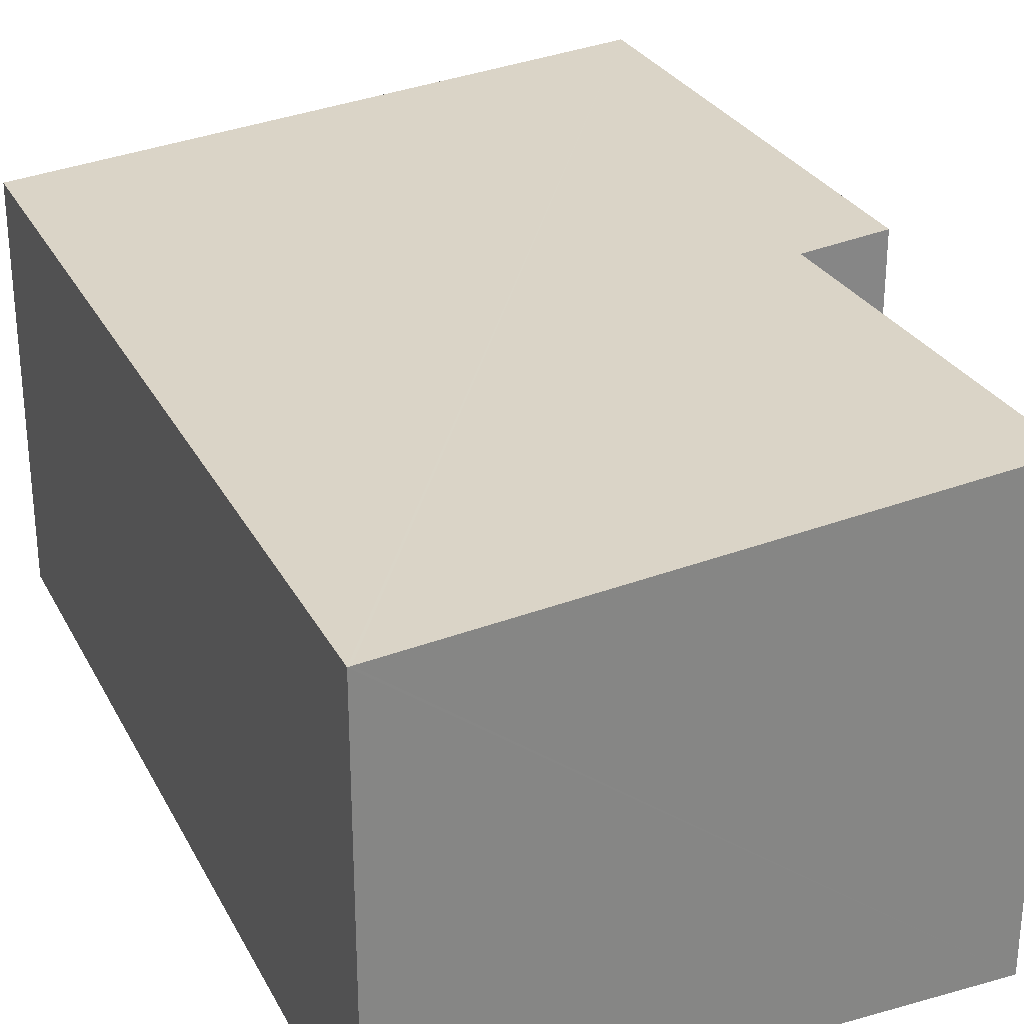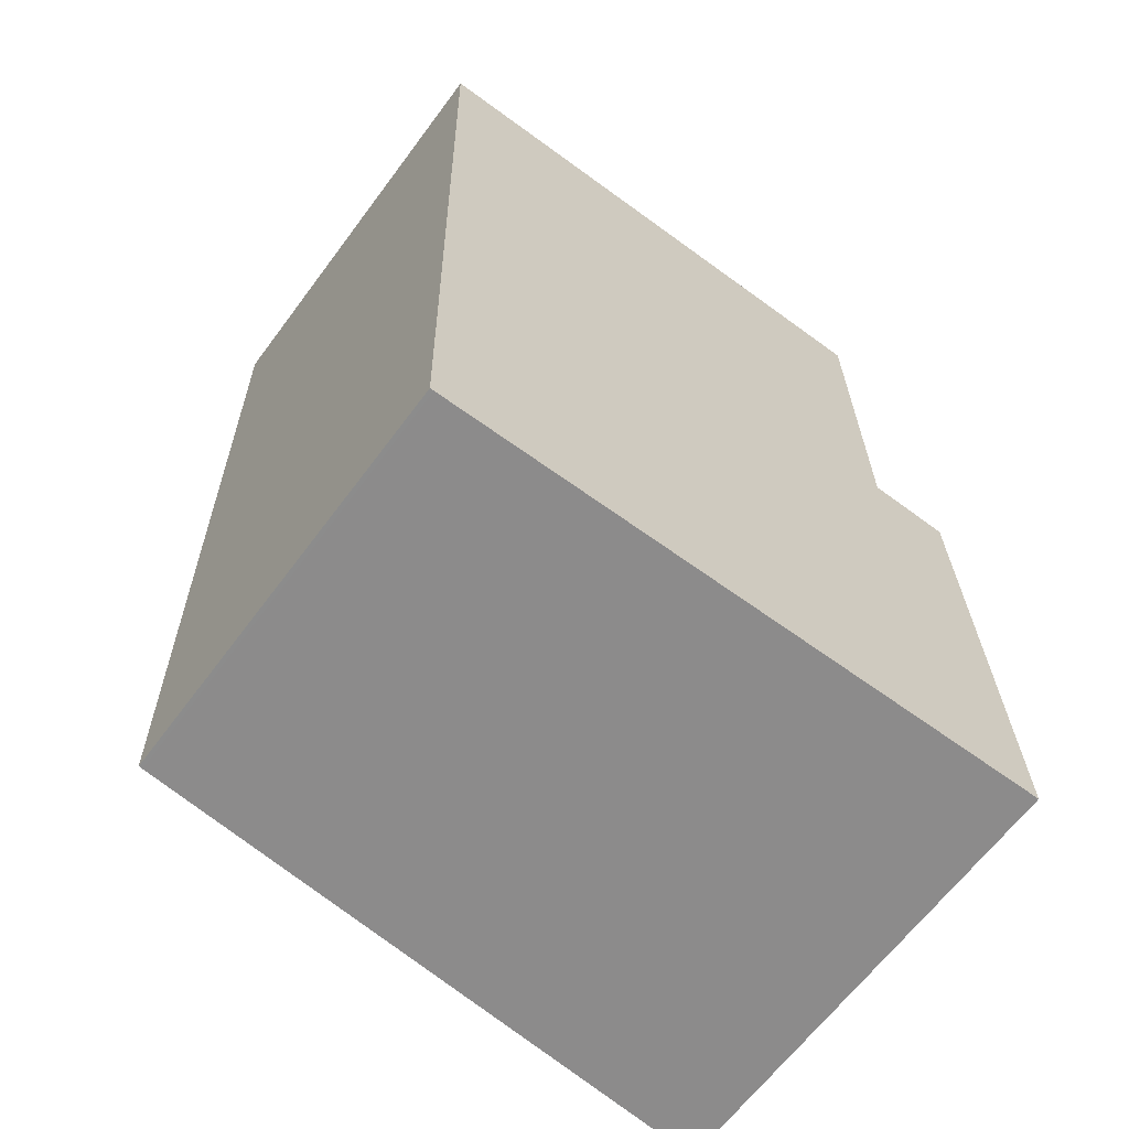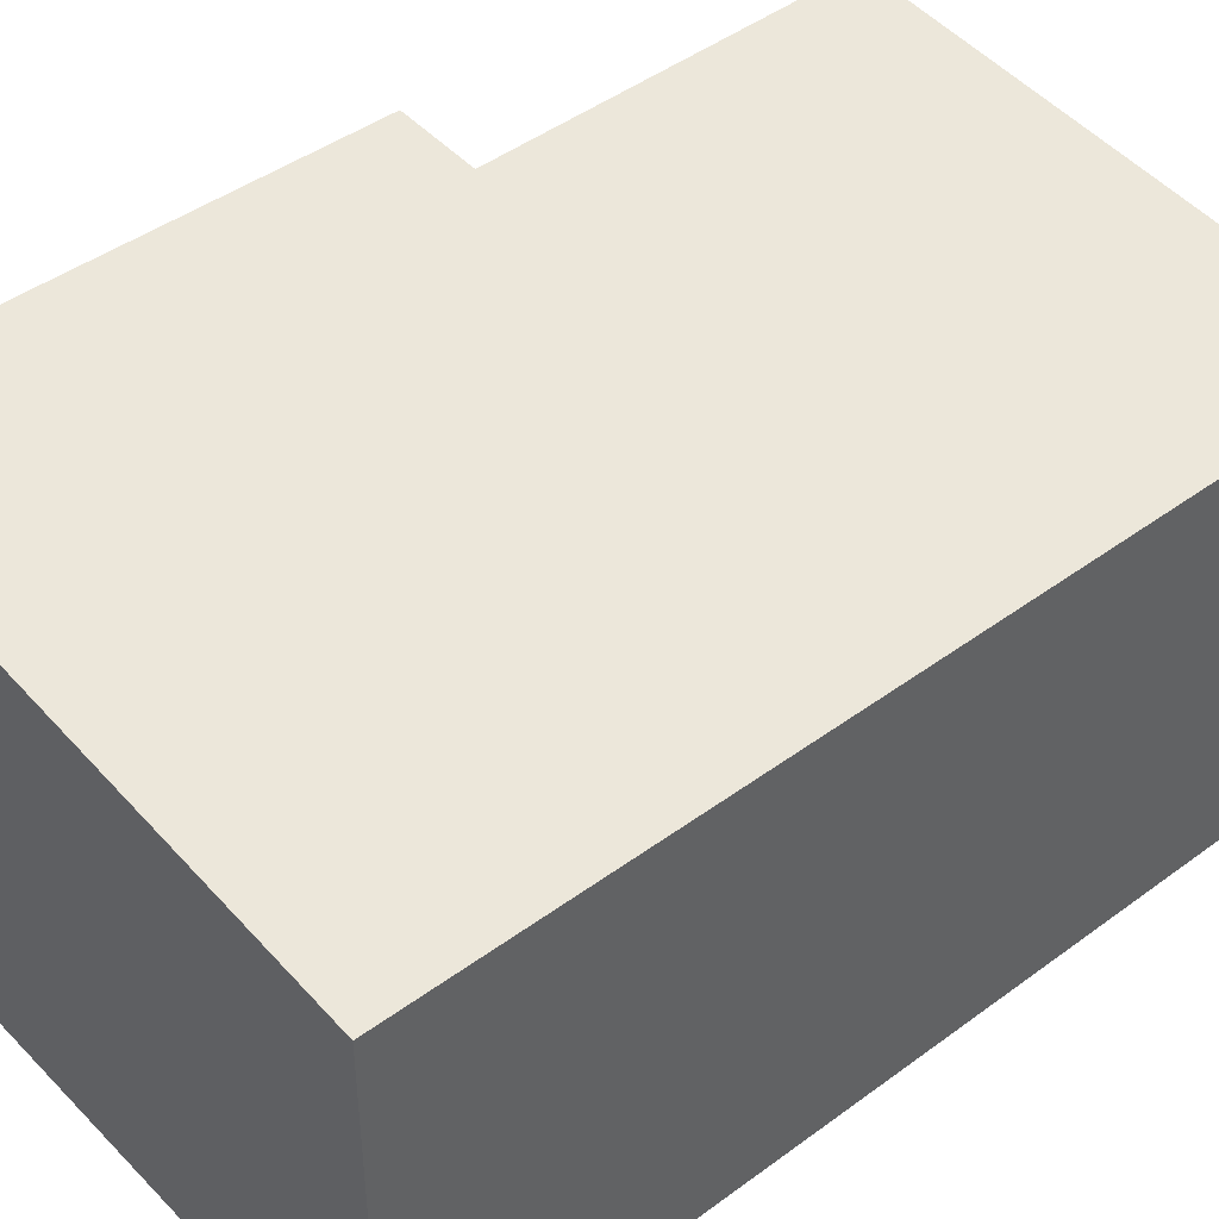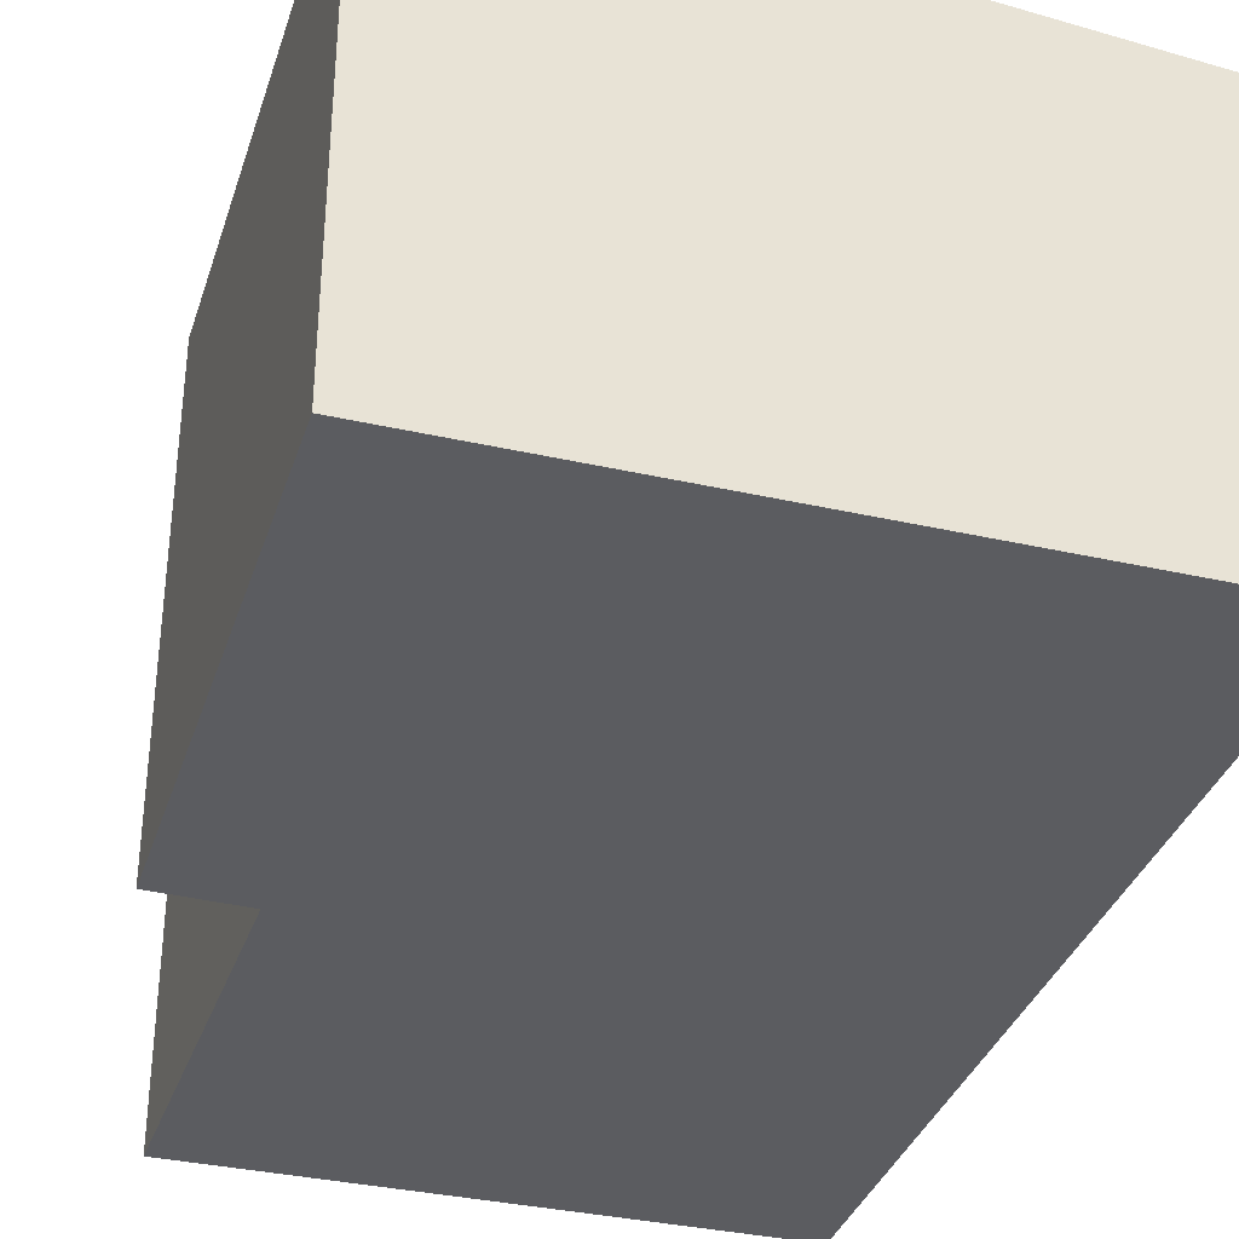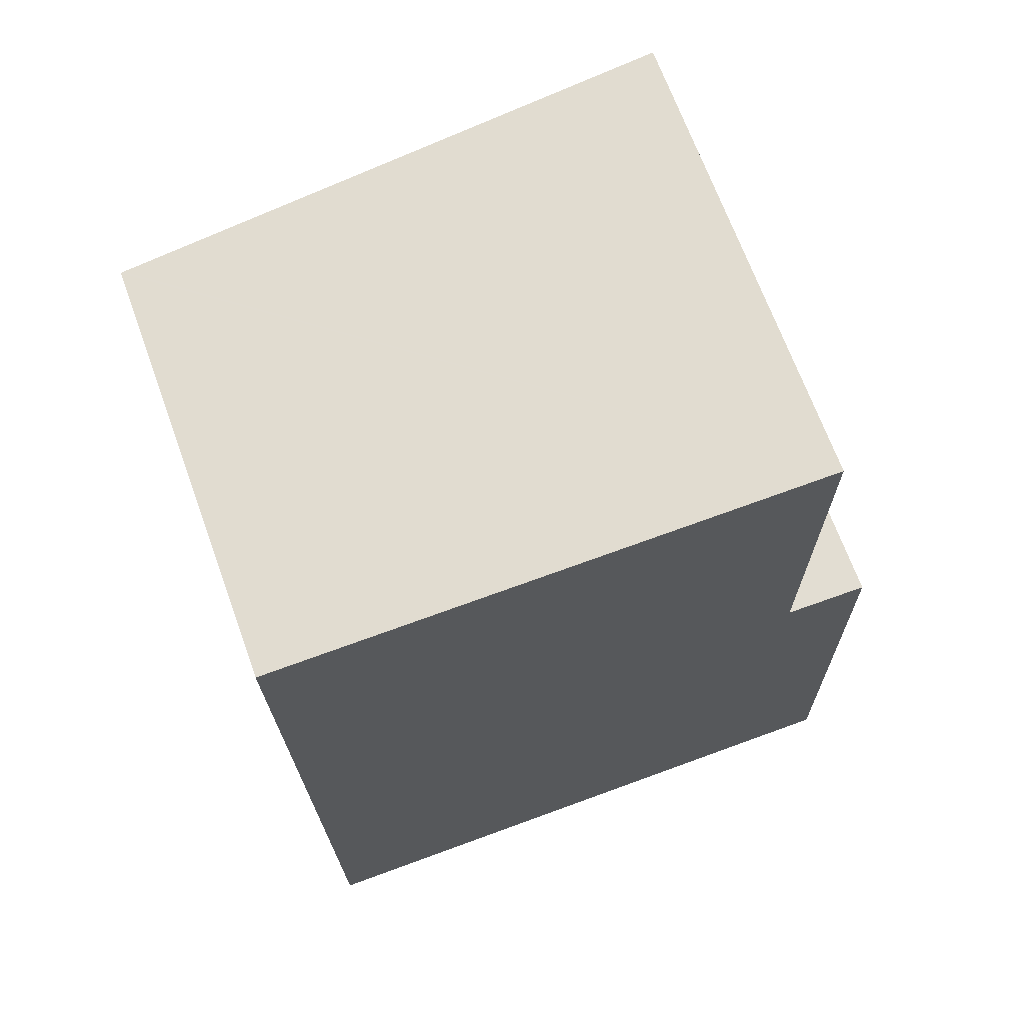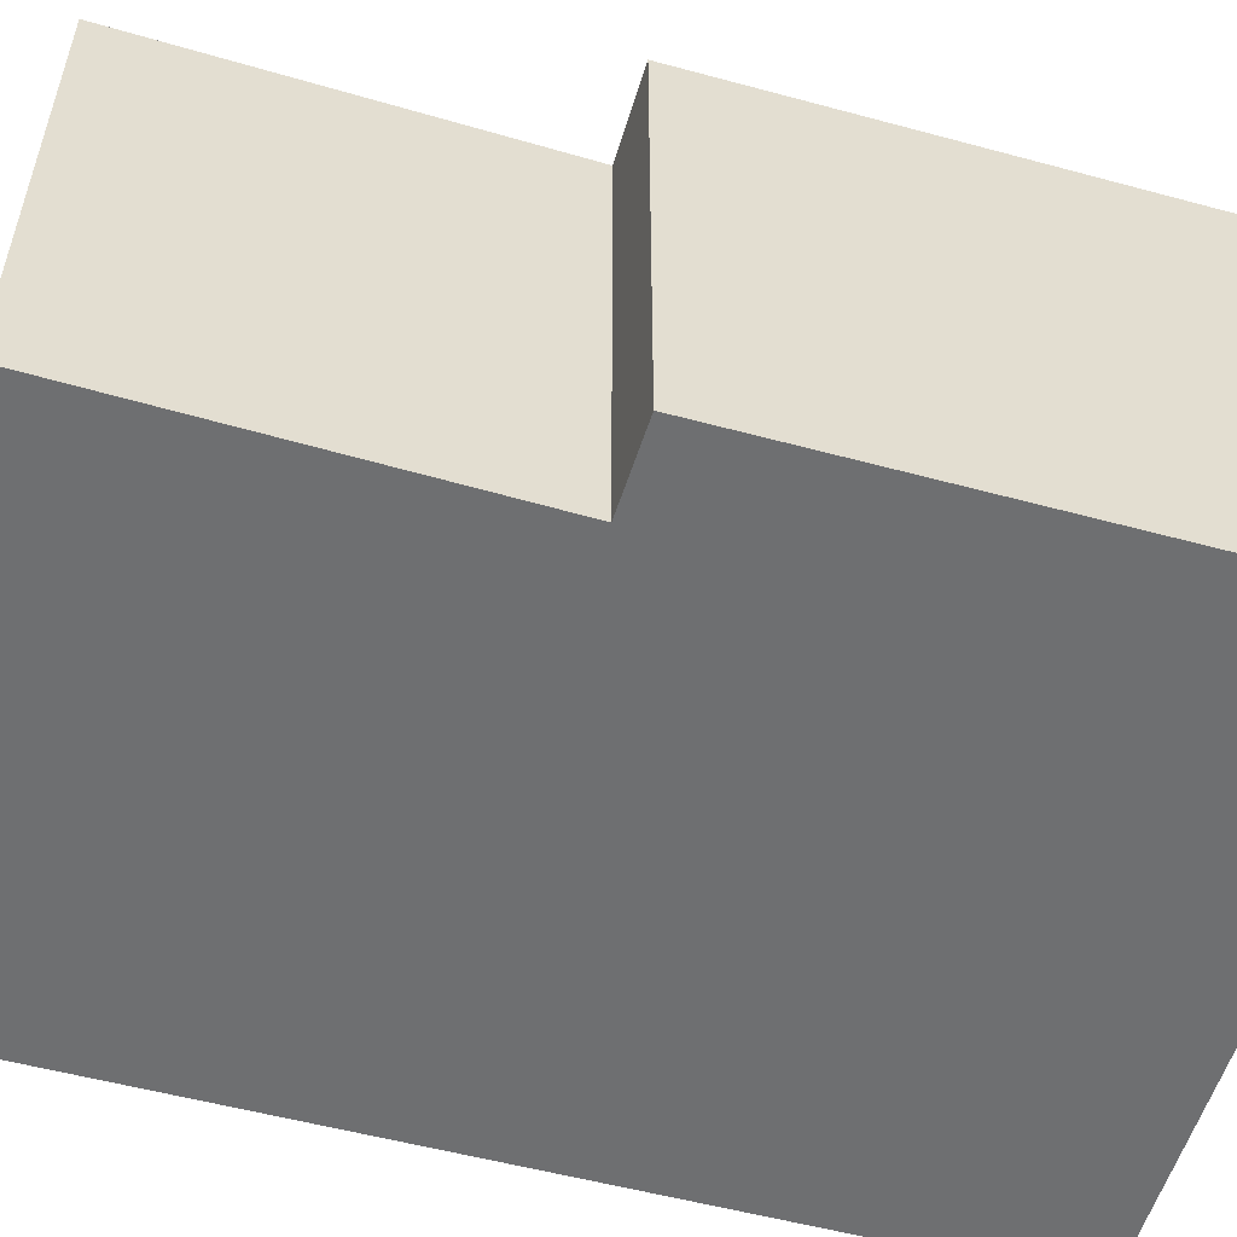
<metadata>
{"format":"obj","ext":"obj","renderer":"f3d","projection":"perspective","resolution":1024,"background":"white","views":[{"elev":28.5,"azim":-24.1,"up":"+Y"},{"elev":-64.6,"azim":-36.7,"up":"+Z"},{"elev":44.0,"azim":-131.8,"up":"+Y"},{"elev":-35.0,"azim":162.0,"up":"+Y"},{"elev":68.6,"azim":-20.0,"up":"+Z"},{"elev":-54.6,"azim":73.0,"up":"+Y"}]}
</metadata>
<code>
v  11.97 8.795 -16.93
v  10.23 8.659 -7.093
v  11.8 8.796 -7.106
v  0.059 7.784 0.001
v  0 7.779 4.763e-16
v  0.31 7.779 -17.17
v  0.382 7.785 -17.17
v  10.24 8.671 0.219
v  10.24 -1.341e-17 0.219
v  10.23 4.343e-16 -7.093
v  11.8 4.351e-16 -7.106
v  11.97 1.037e-15 -16.93
v  0.059 -6.123e-20 0.001
v  0 0 0
v  0.382 1.051e-15 -17.17
v  0.31 1.051e-15 -17.17
g defaultobject
f 1 2 3
f 2 1 4
f 4 1 5
f 5 1 6
f 6 1 7
f 4 8 2
f 9 2 8
f 2 9 10
f 11 1 3
f 1 11 12
f 2 11 3
f 11 2 10
f 4 9 8
f 9 4 5
f 9 5 13
f 13 5 14
f 12 7 1
f 7 12 15
f 7 15 6
f 6 15 16
f 16 5 6
f 5 16 14
f 11 15 12
f 15 11 10
f 15 10 9
f 15 9 16
f 16 9 13
f 16 13 14

</code>
